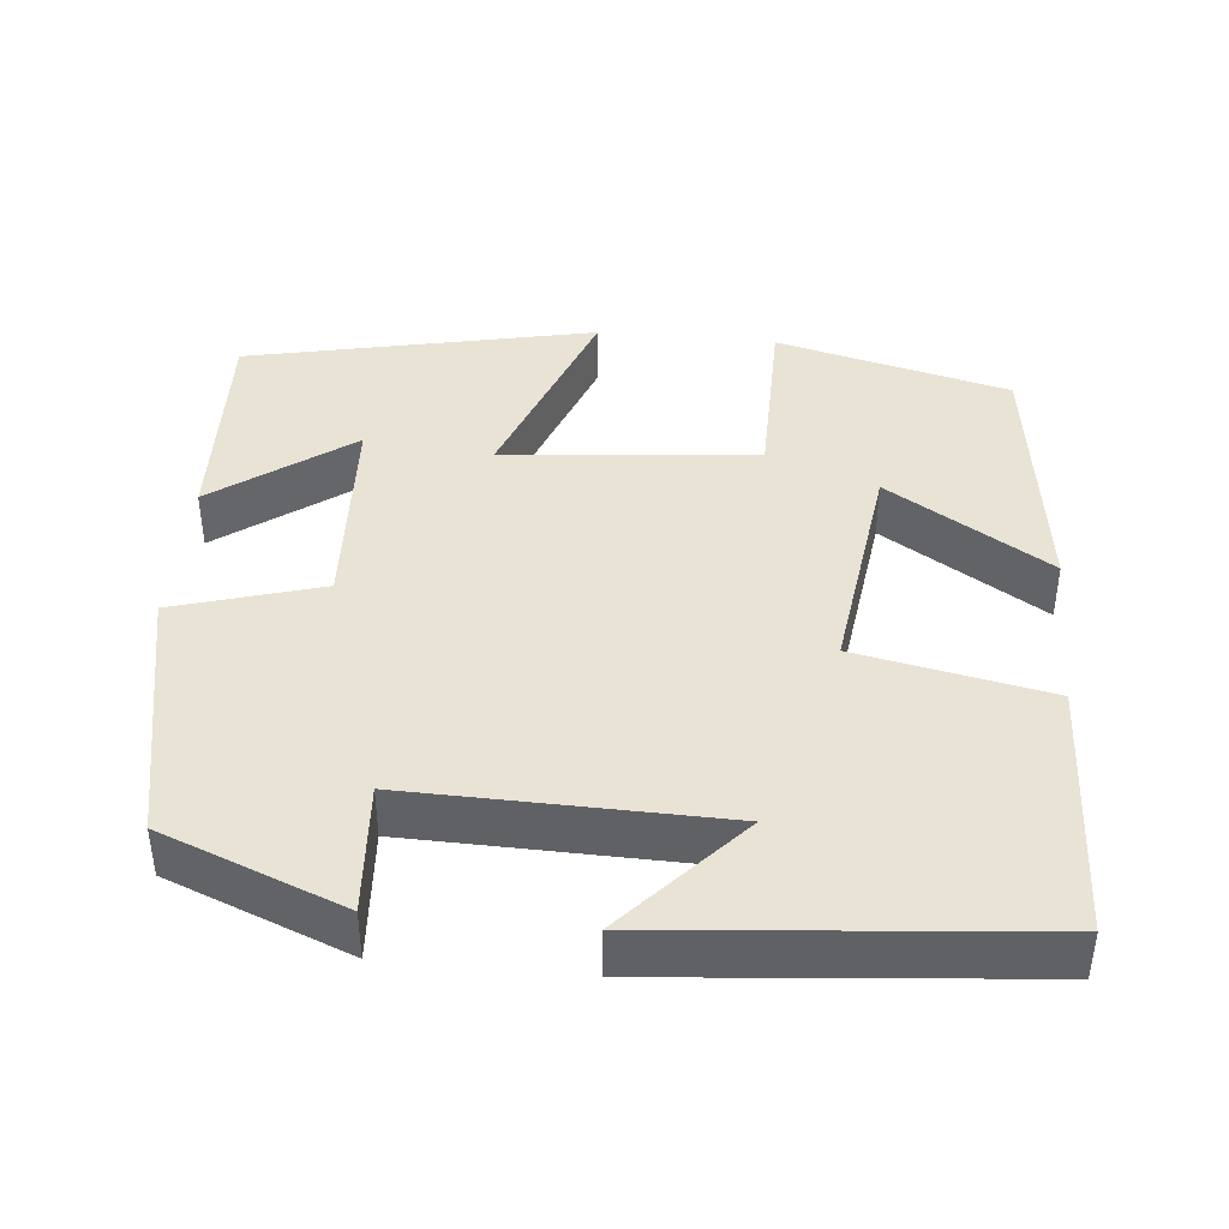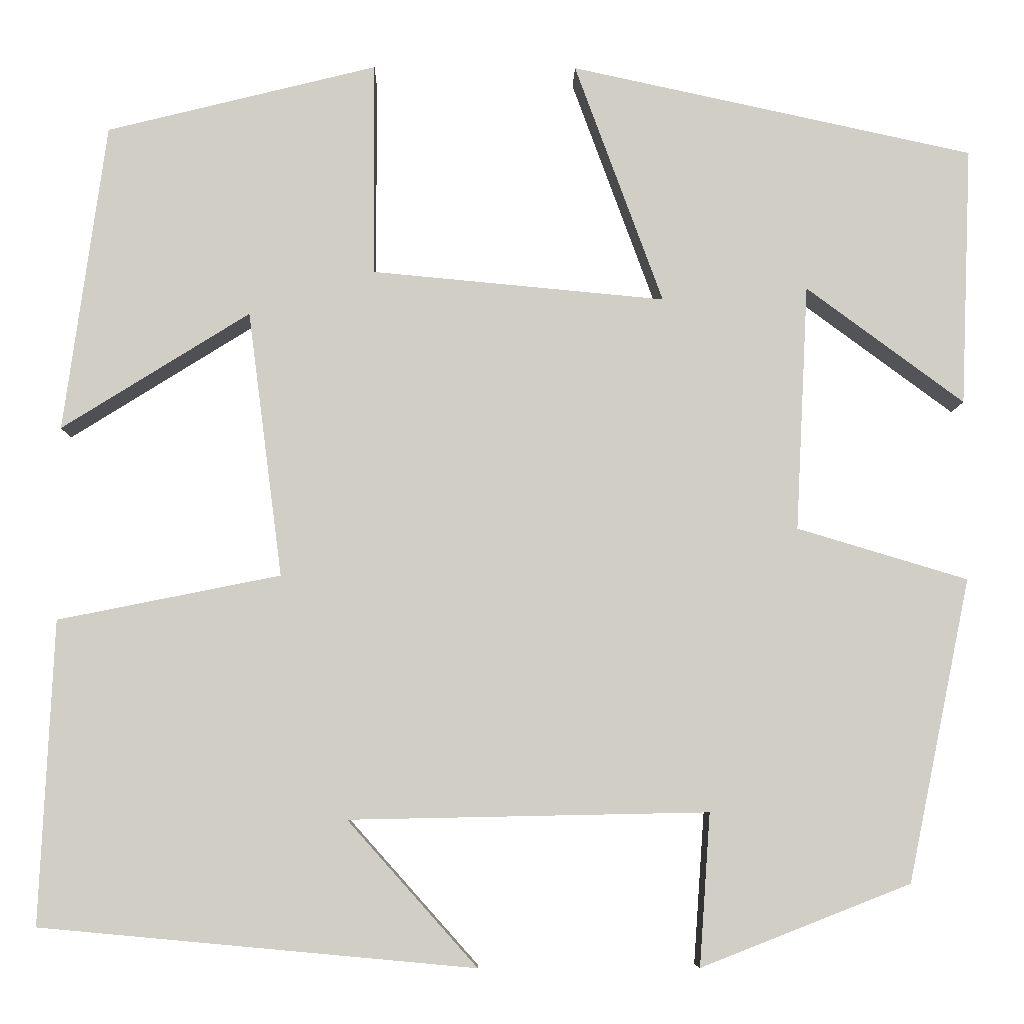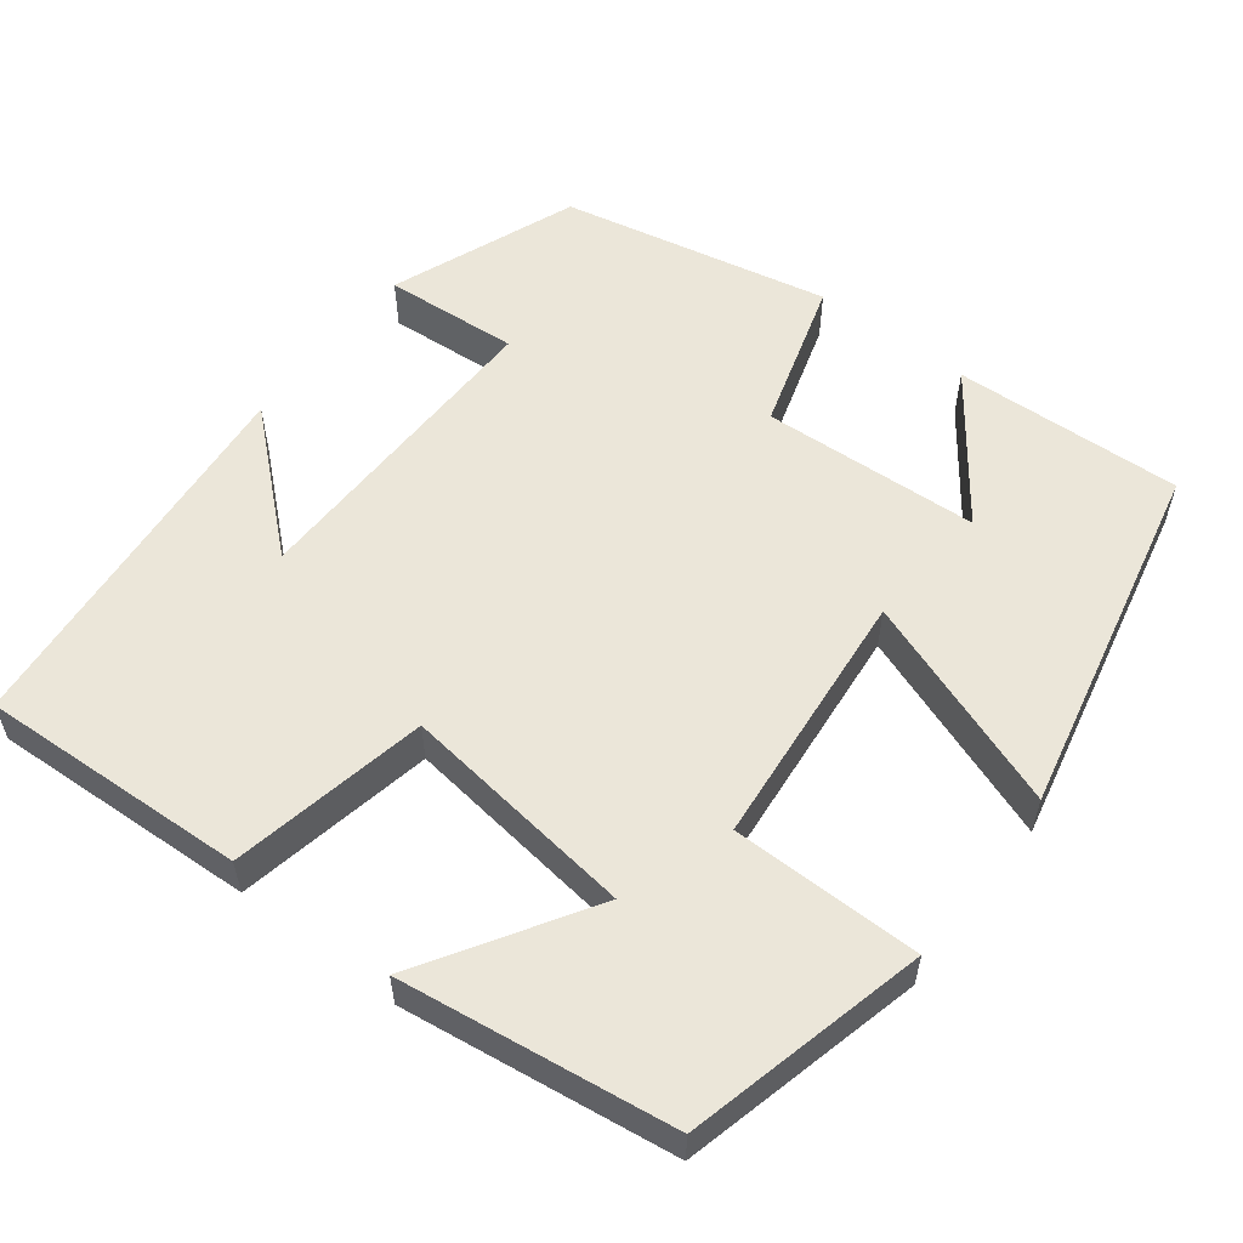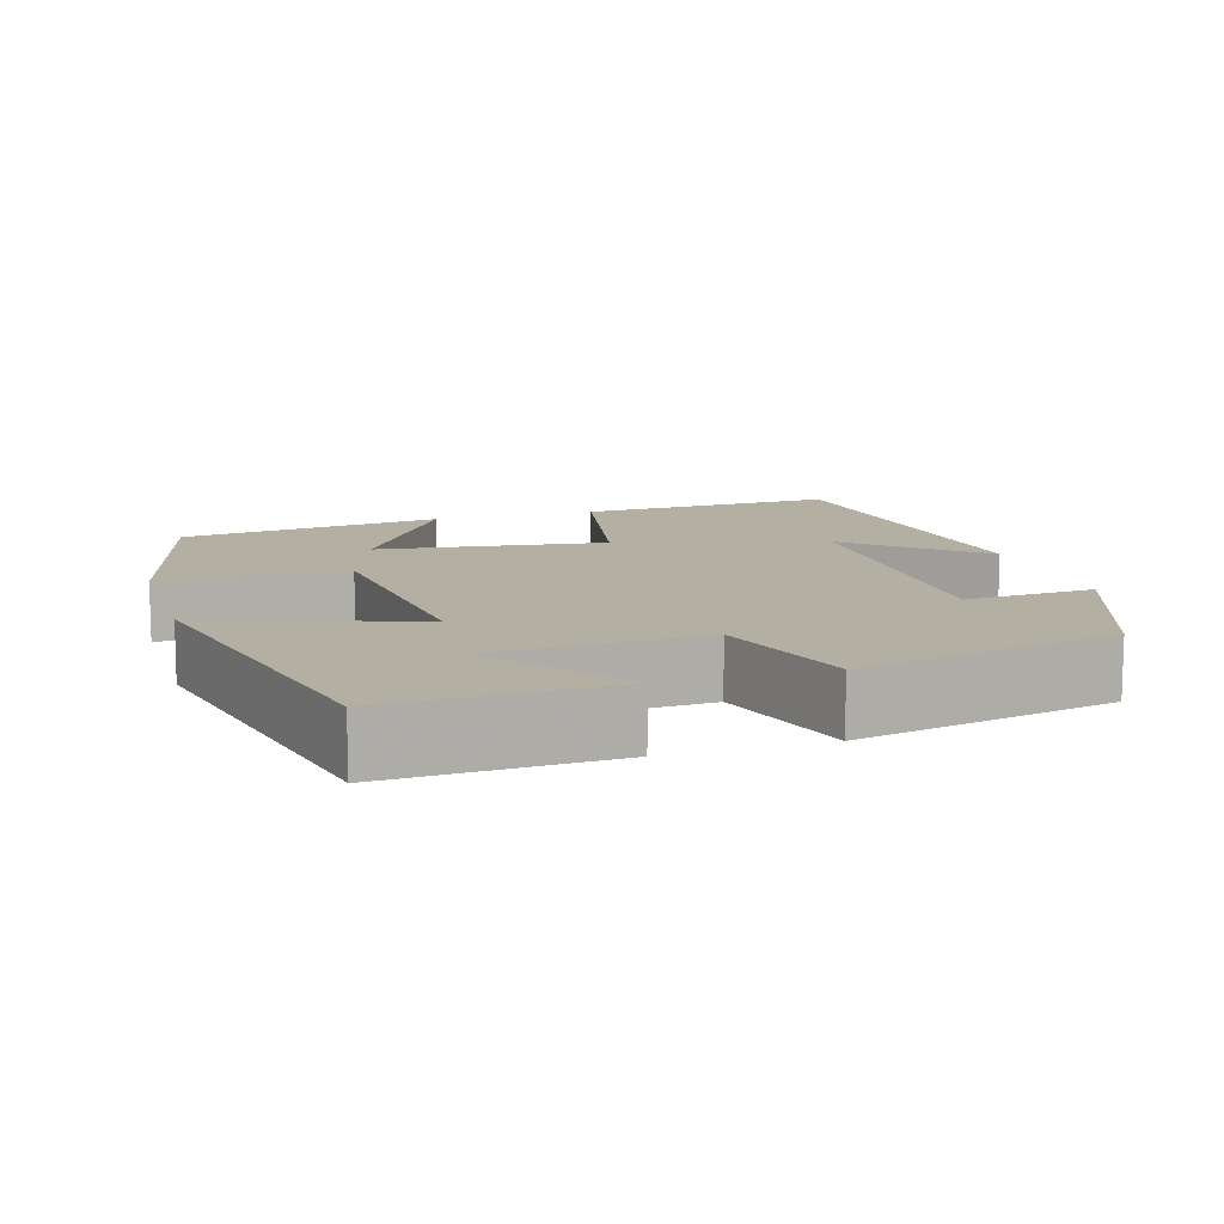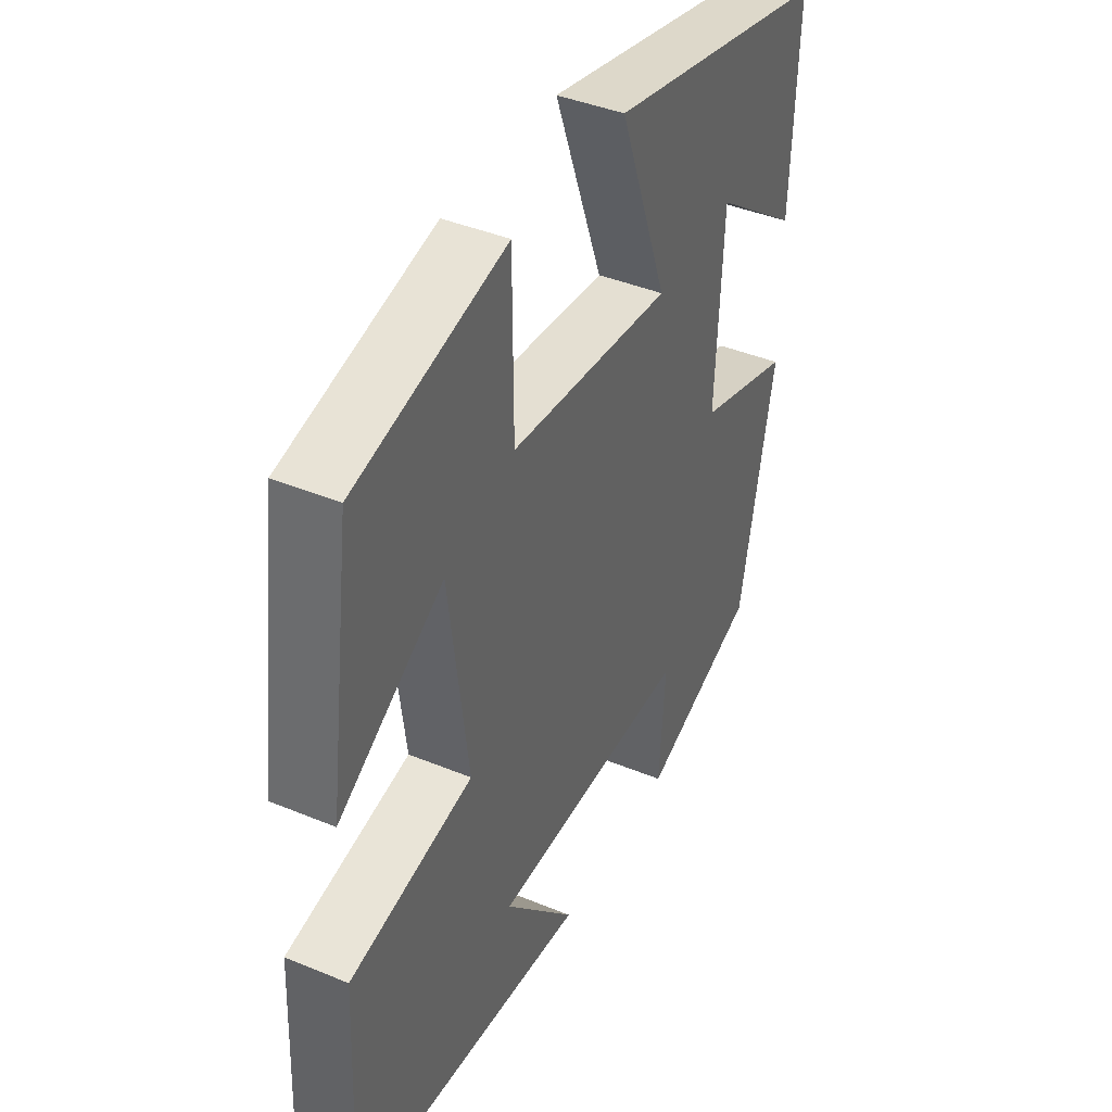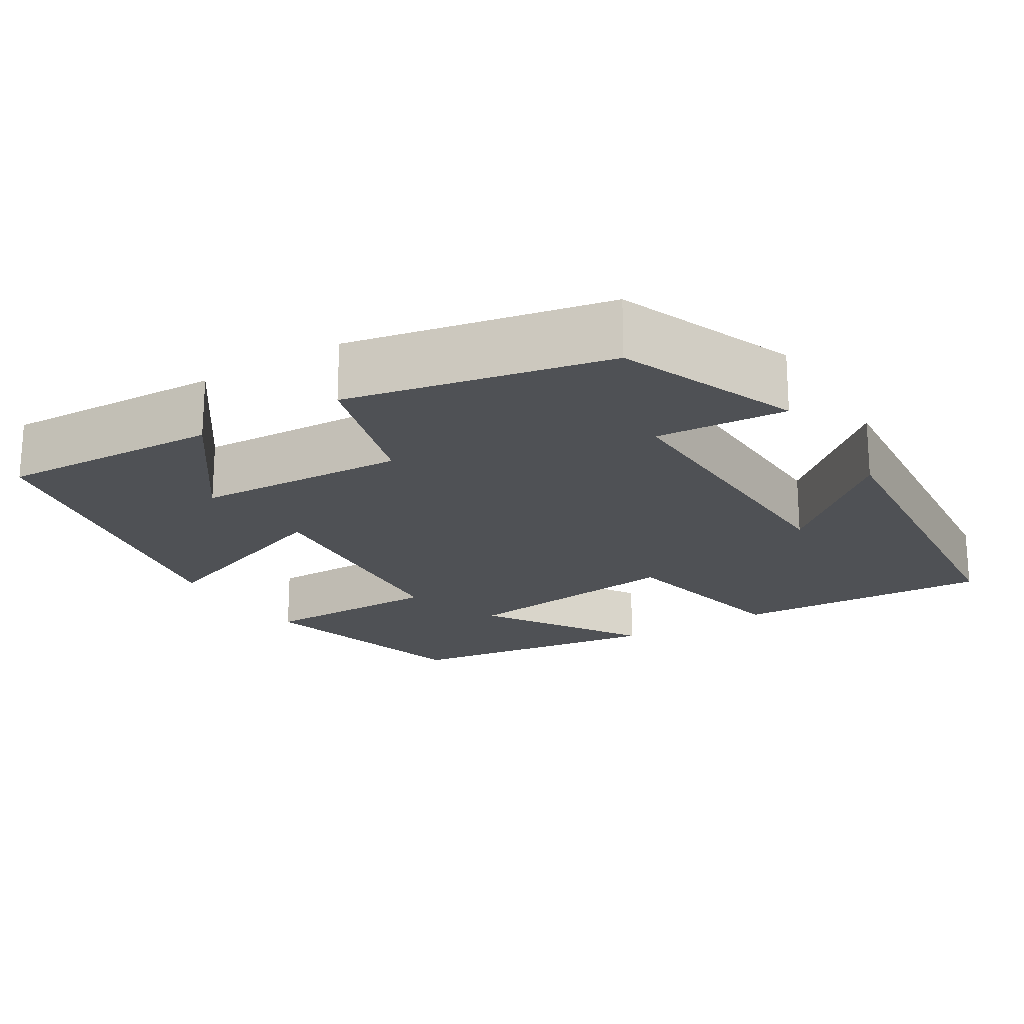
<metadata>
{"format":"obj","ext":"obj","renderer":"f3d","projection":"perspective","resolution":1024,"background":"white","views":[{"elev":41.3,"azim":-174.4,"up":"+Y"},{"elev":-6.9,"azim":-1.0,"up":"+Z"},{"elev":56.4,"azim":-52.6,"up":"+Y"},{"elev":11.2,"azim":72.9,"up":"+Y"},{"elev":41.3,"azim":-63.3,"up":"+Z"},{"elev":-20.0,"azim":121.8,"up":"+Y"}]}
</metadata>
<code>
v 0.512 0.07 0.404
v 0.5 0.07 0.12
v 0.327 0.07 0.248
v 0.313 0.07 -0.022
v 0.5 0.07 -0.078
v 0.431 0.07 -0.41
v 0.201 0.07 -0.5
v 0.213 0.07 -0.333
v -0.181 0.07 -0.341
v -0.039 0.07 -0.5
v -0.515 0.07 -0.456
v -0.5 0.07 -0.124
v -0.256 0.07 -0.075
v -0.294 0.07 0.217
v -0.5 0.07 0.088
v -0.454 0.07 0.426
v -0.157 0.07 0.5
v -0.156 0.07 0.265
v 0.166 0.07 0.235
v 0.069 0.07 0.5
v 0.512 0 0.404
v 0.5 0 0.12
v 0.327 0 0.248
v 0.313 0 -0.022
v 0.5 0 -0.078
v 0.431 0 -0.41
v 0.201 0 -0.5
v 0.213 0 -0.333
v -0.181 0 -0.341
v -0.039 0 -0.5
v -0.515 0 -0.456
v -0.5 0 -0.124
v -0.256 0 -0.075
v -0.294 0 0.217
v -0.5 0 0.088
v -0.454 0 0.426
v -0.157 0 0.5
v -0.156 0 0.265
v 0.166 0 0.235
v 0.069 0 0.5
f 19 20 1
f 16 17 18
f 14 15 16
f 14 16 18
f 13 14 18 19
f 9 10 11 12
f 8 9 12 13
f 6 7 8
f 5 6 8
f 4 5 8
f 8 13 19
f 4 8 19
f 3 4 19
f 1 2 3
f 1 3 19
f 21 40 39
f 38 37 36
f 36 35 34
f 38 36 34
f 39 38 34 33
f 32 31 30 29
f 33 32 29 28
f 28 27 26
f 28 26 25
f 28 25 24
f 39 33 28
f 39 28 24
f 39 24 23
f 23 22 21
f 39 23 21
f 1 21 22 2
f 2 22 23 3
f 3 23 24 4
f 4 24 25 5
f 5 25 26 6
f 6 26 27 7
f 7 27 28 8
f 8 28 29 9
f 9 29 30 10
f 10 30 31 11
f 11 31 32 12
f 12 32 33 13
f 13 33 34 14
f 14 34 35 15
f 15 35 36 16
f 16 36 37 17
f 17 37 38 18
f 18 38 39 19
f 19 39 40 20
f 20 40 21 1

</code>
